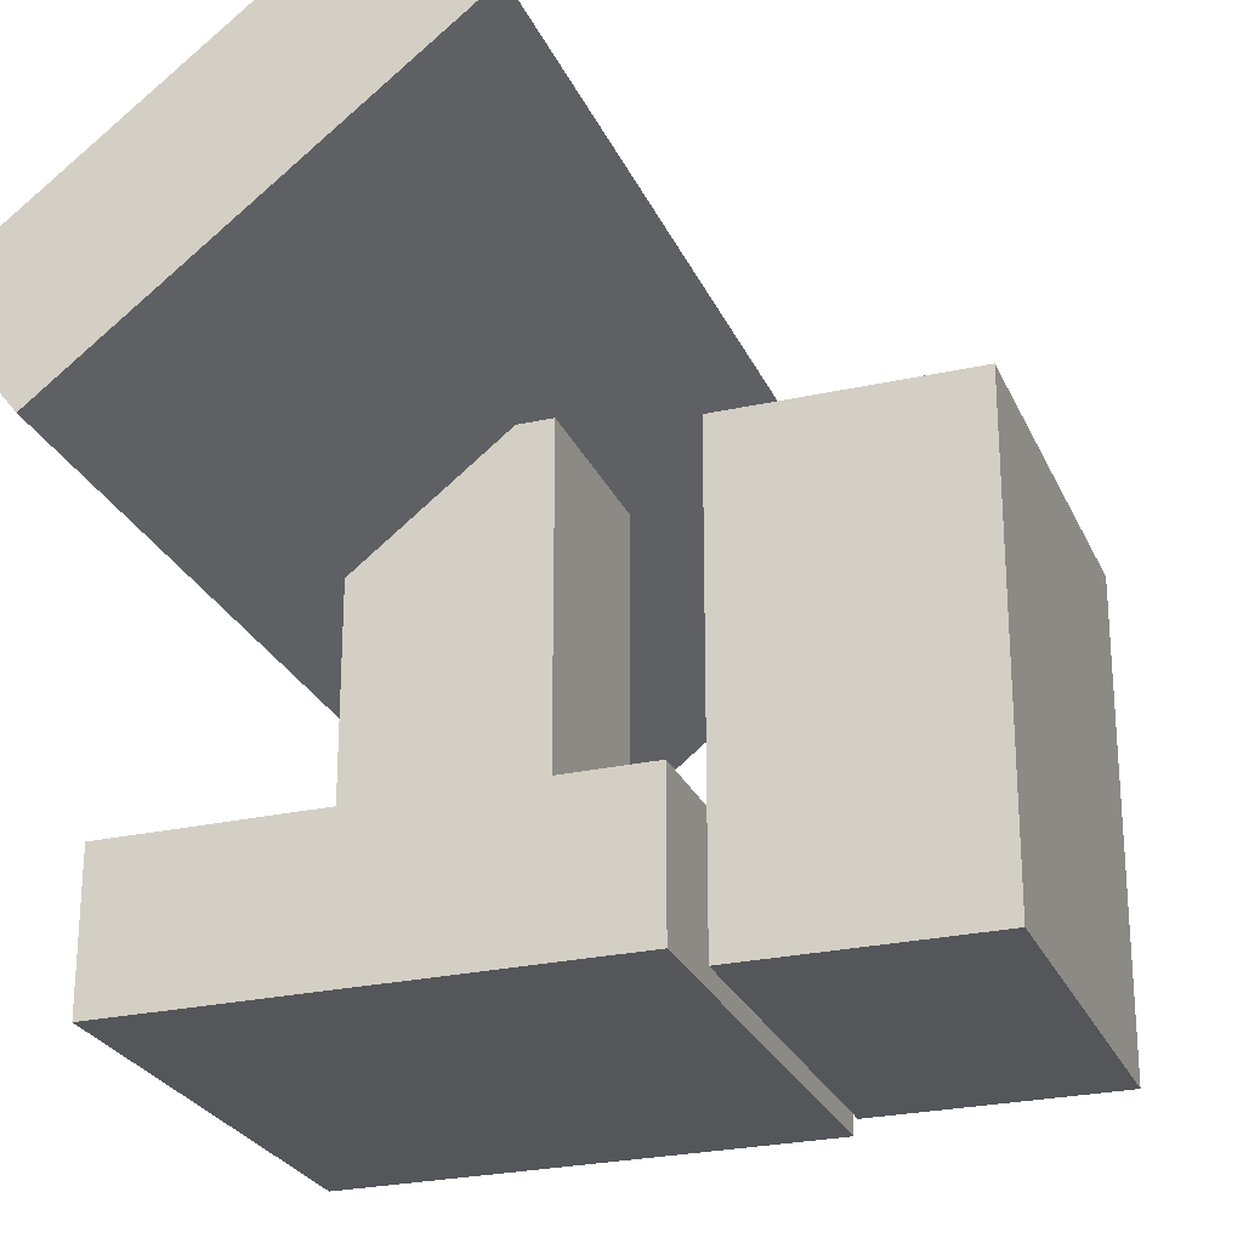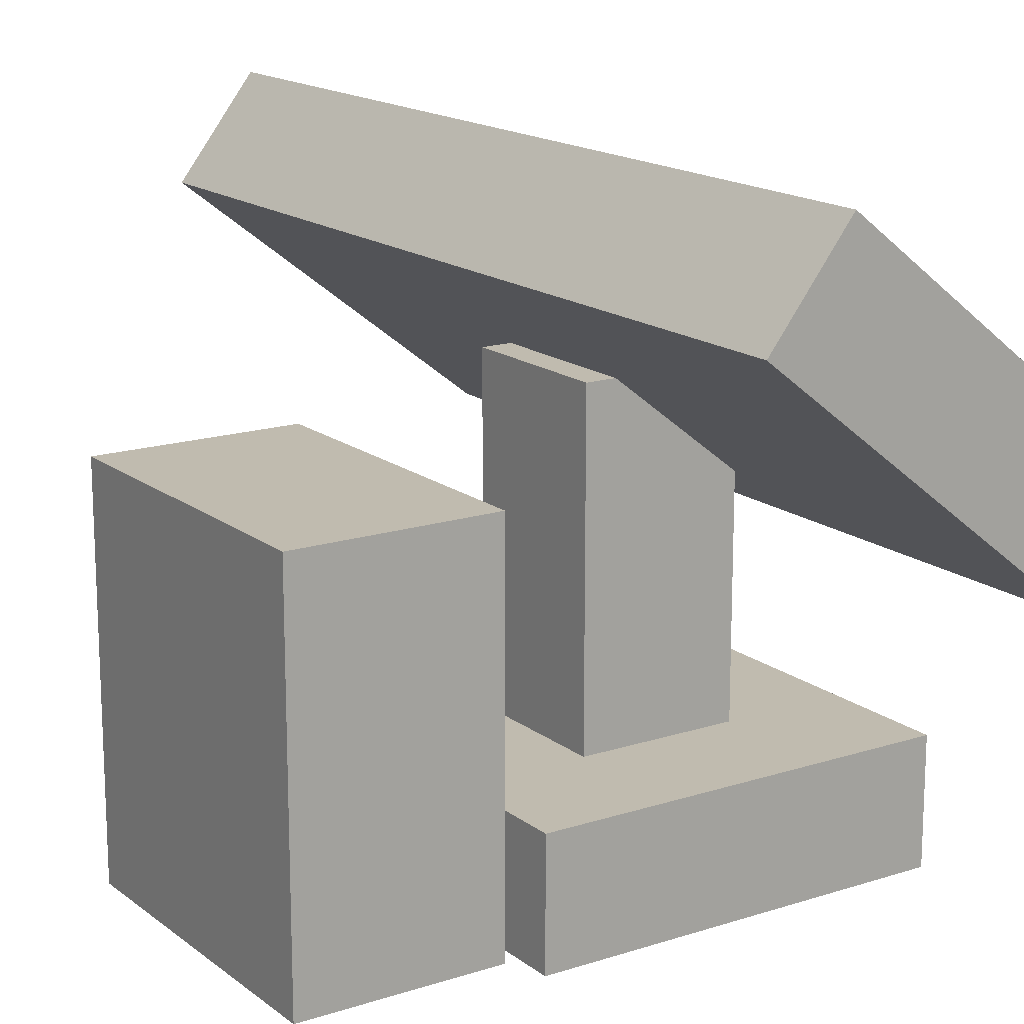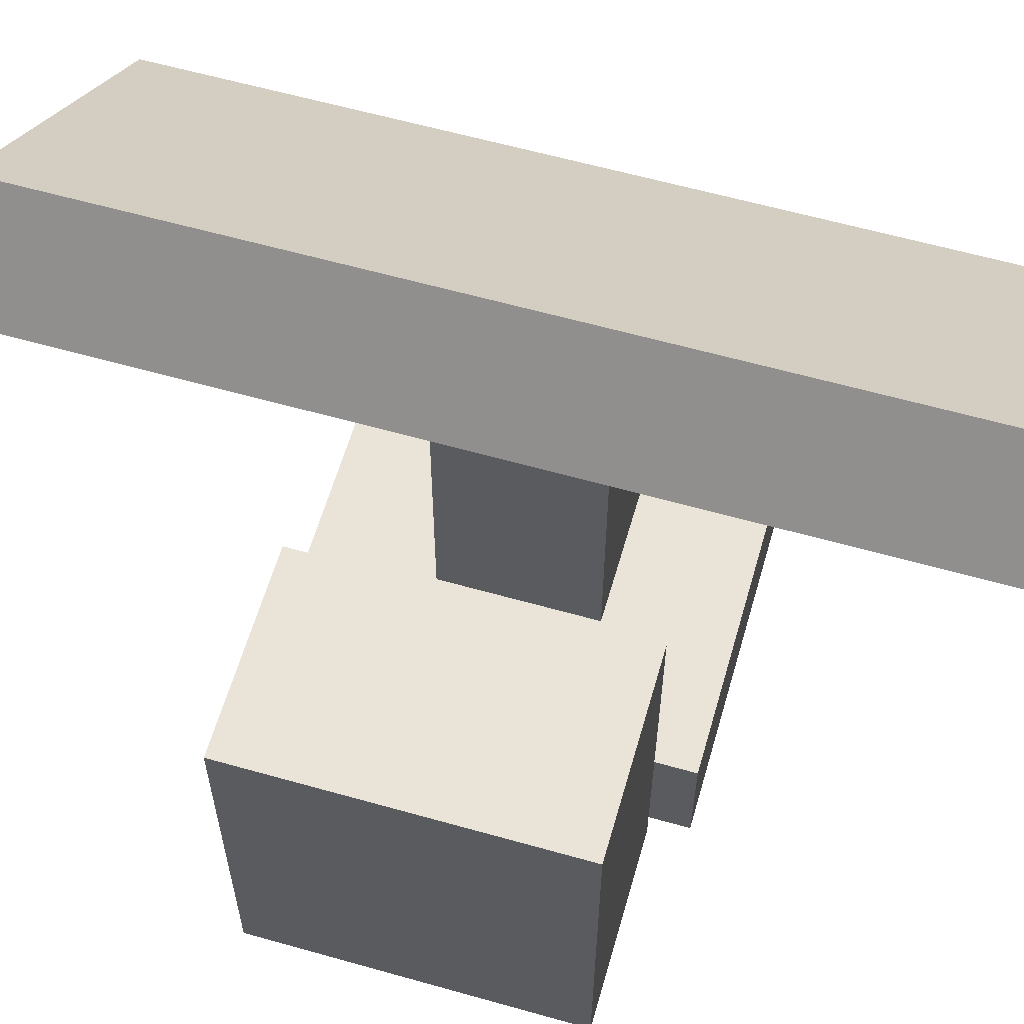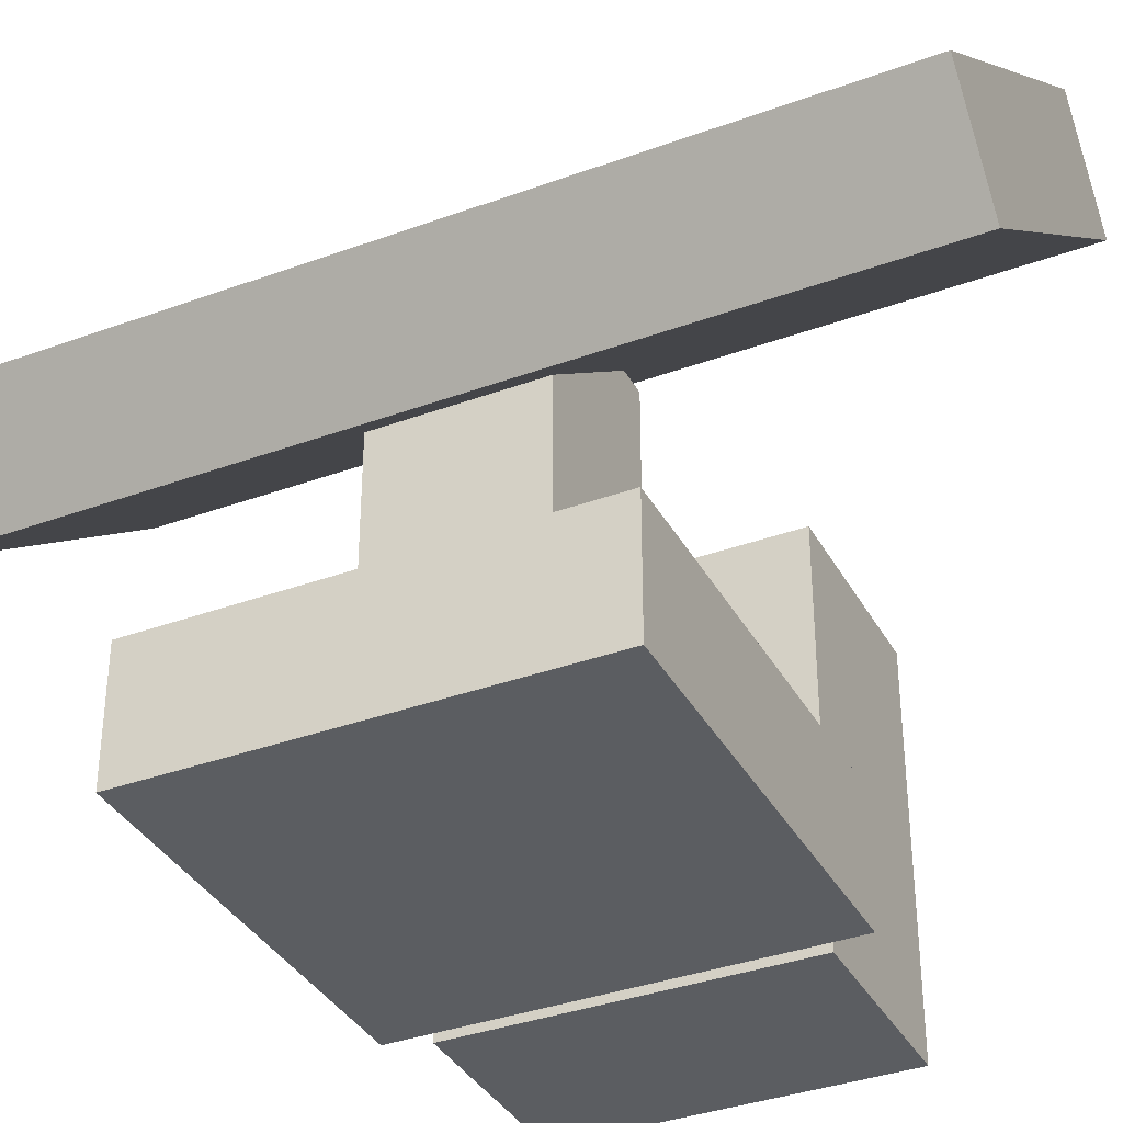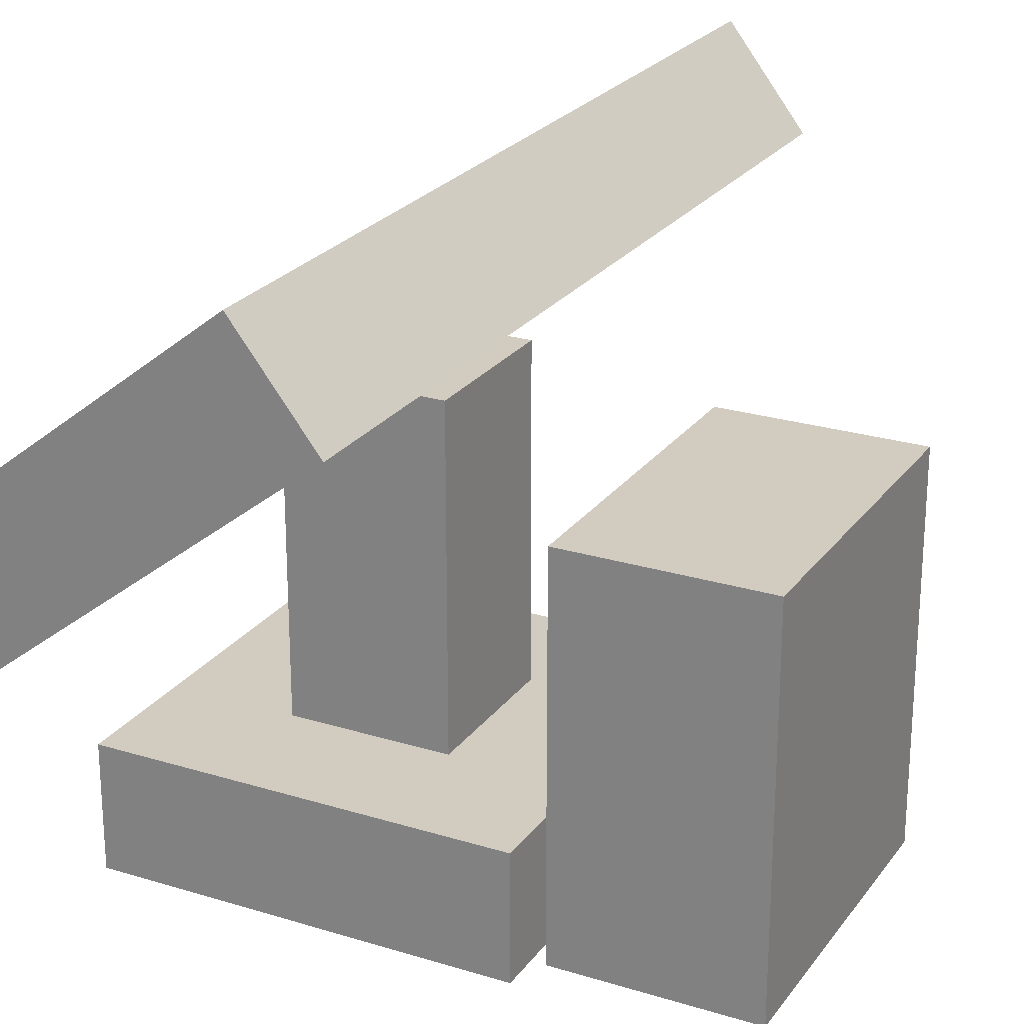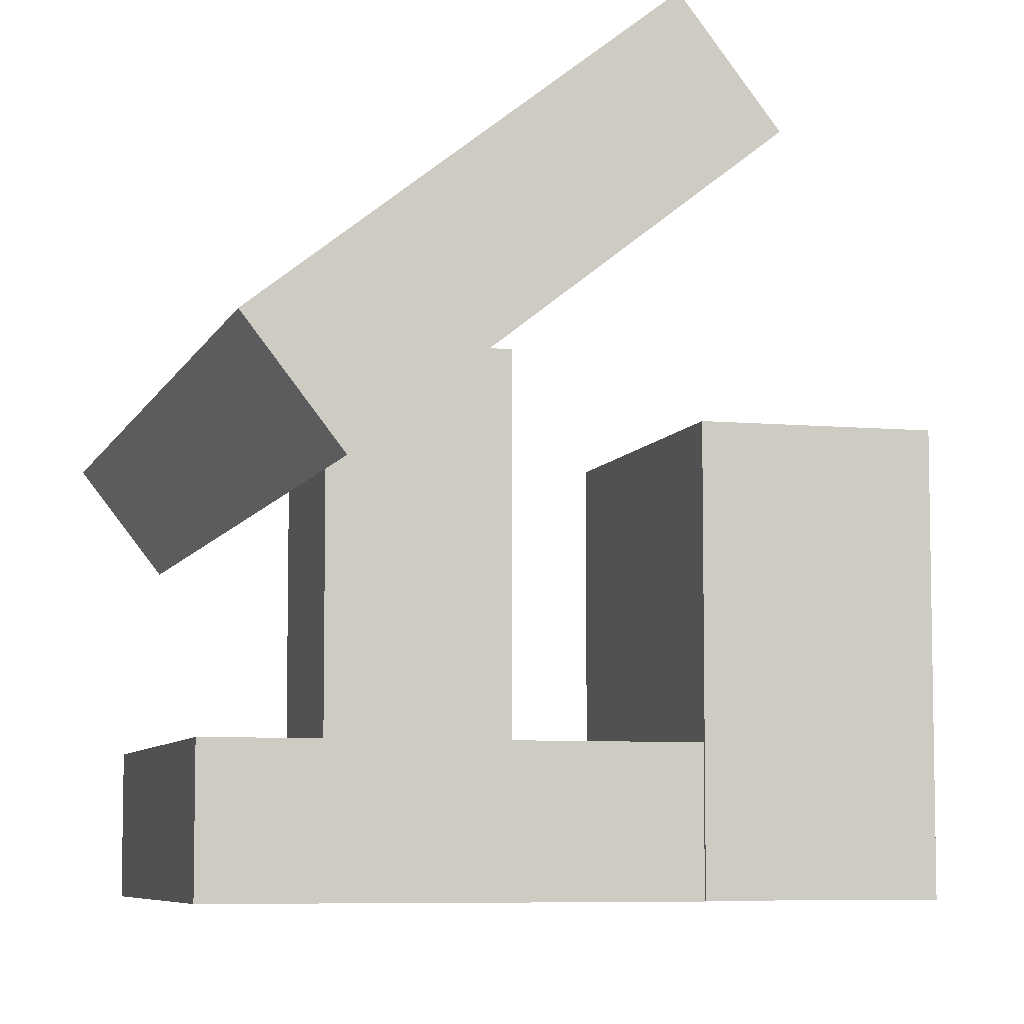
<metadata>
{"format":"obj","ext":"obj","renderer":"f3d","projection":"perspective","resolution":1024,"background":"white","views":[{"elev":-25.7,"azim":19.7,"up":"+Y"},{"elev":16.2,"azim":146.4,"up":"+Y"},{"elev":60.8,"azim":106.1,"up":"+Y"},{"elev":-36.2,"azim":-64.4,"up":"+Y"},{"elev":24.1,"azim":27.1,"up":"+Y"},{"elev":-6.8,"azim":-15.3,"up":"+Y"}]}
</metadata>
<code>
o Cube.024
v -1.23 0.01982 0.9531
v -1.23 0.6853 0.9531
v -1.23 0.01982 -1.201
v -1.23 0.6853 -1.201
v 0.9244 0.01982 0.9531
v 0.9244 0.6853 0.9531
v 0.9244 0.01982 -1.201
v 0.9244 0.6853 -1.201
v 0.999 0.01982 0.7513
v 0.999 2.086 0.7513
v 0.999 0.01982 -0.9996
v 0.999 2.086 -0.9996
v 2.061 0.01982 0.7513
v 2.061 2.086 0.7513
v 2.061 0.01982 -0.9996
v 2.061 2.086 -0.9996
v -0.5736 0.5381 0.2966
v -0.5736 2.446 0.2966
v -0.5736 0.5381 -0.5449
v -0.5736 2.446 -0.5449
v 0.2679 0.5381 0.2966
v 0.2679 2.446 0.2966
v 0.2679 0.5381 -0.5449
v 0.2679 2.446 -0.5449
v -0.8877 1.67 2.231
v -1.297 2.194 2.231
v -0.8877 1.67 -2.479
v -1.297 2.194 -2.479
v 0.8117 2.994 2.231
v 0.4027 3.519 2.231
v 0.8117 2.994 -2.479
v 0.4027 3.519 -2.479
f 1 3 4 2
f 3 7 8 4
f 7 5 6 8
f 5 1 2 6
f 3 1 5 7
f 8 6 2 4
f 9 11 12 10
f 11 15 16 12
f 15 13 14 16
f 13 9 10 14
f 11 9 13 15
f 16 14 10 12
f 17 19 20 18
f 19 23 24 20
f 23 21 22 24
f 21 17 18 22
f 19 17 21 23
f 24 22 18 20
f 25 27 28 26
f 27 31 32 28
f 31 29 30 32
f 29 25 26 30
f 27 25 29 31
f 32 30 26 28

</code>
